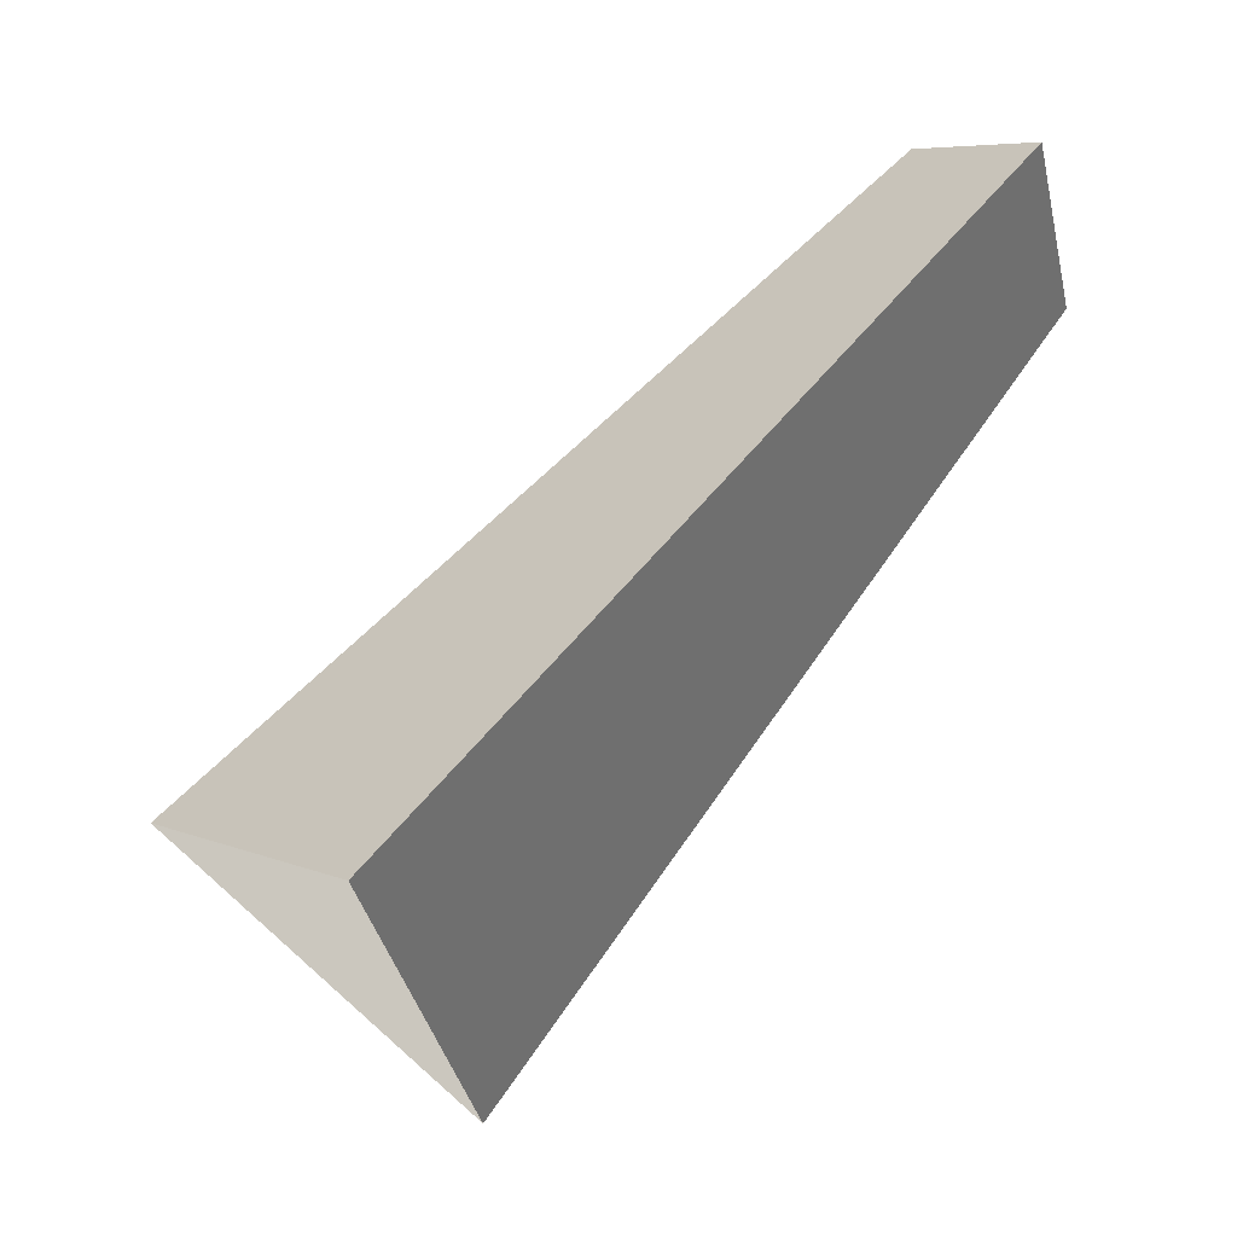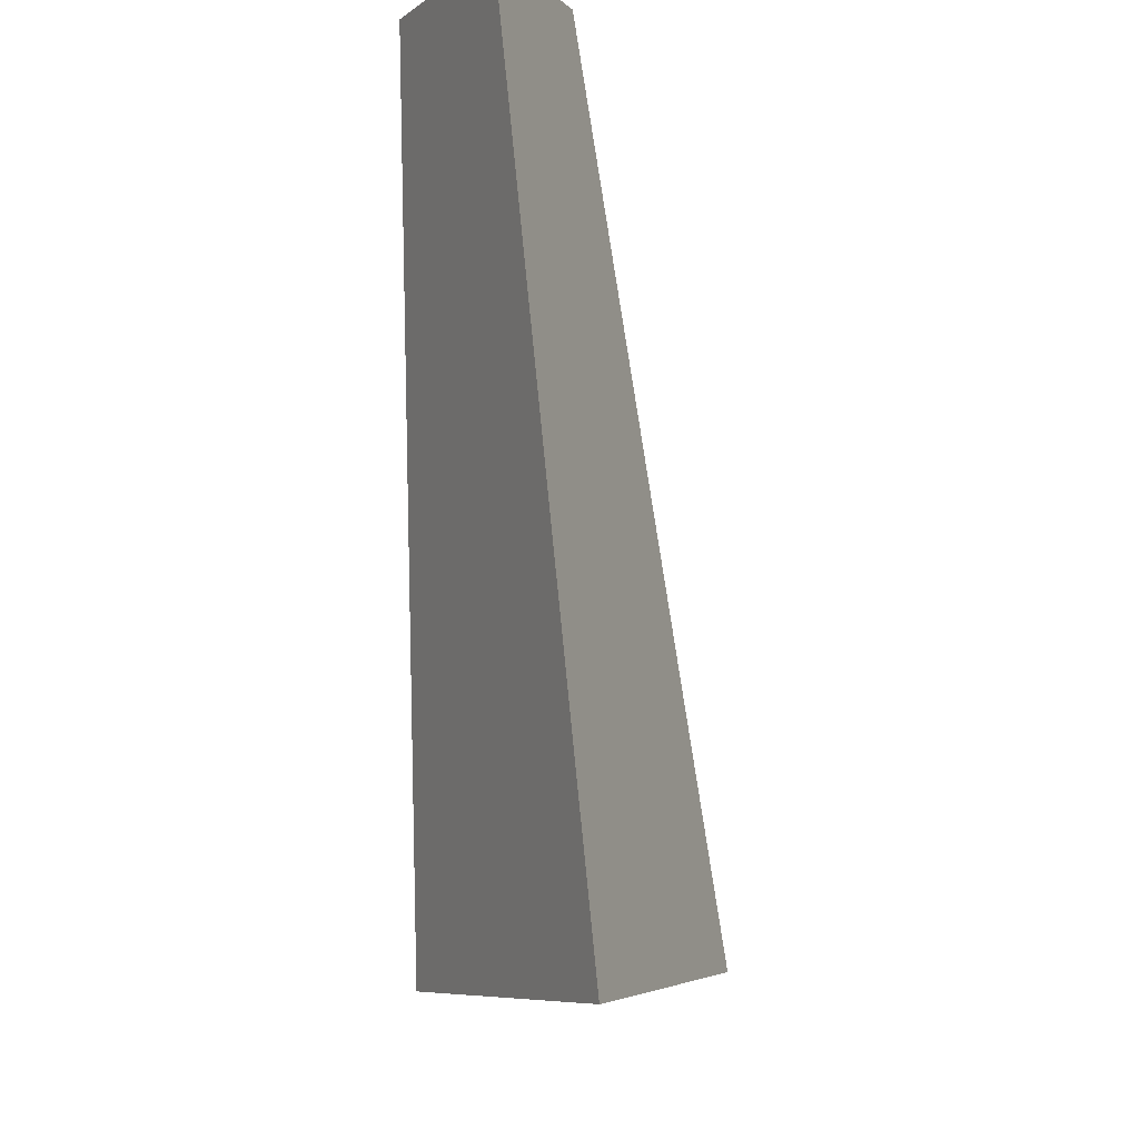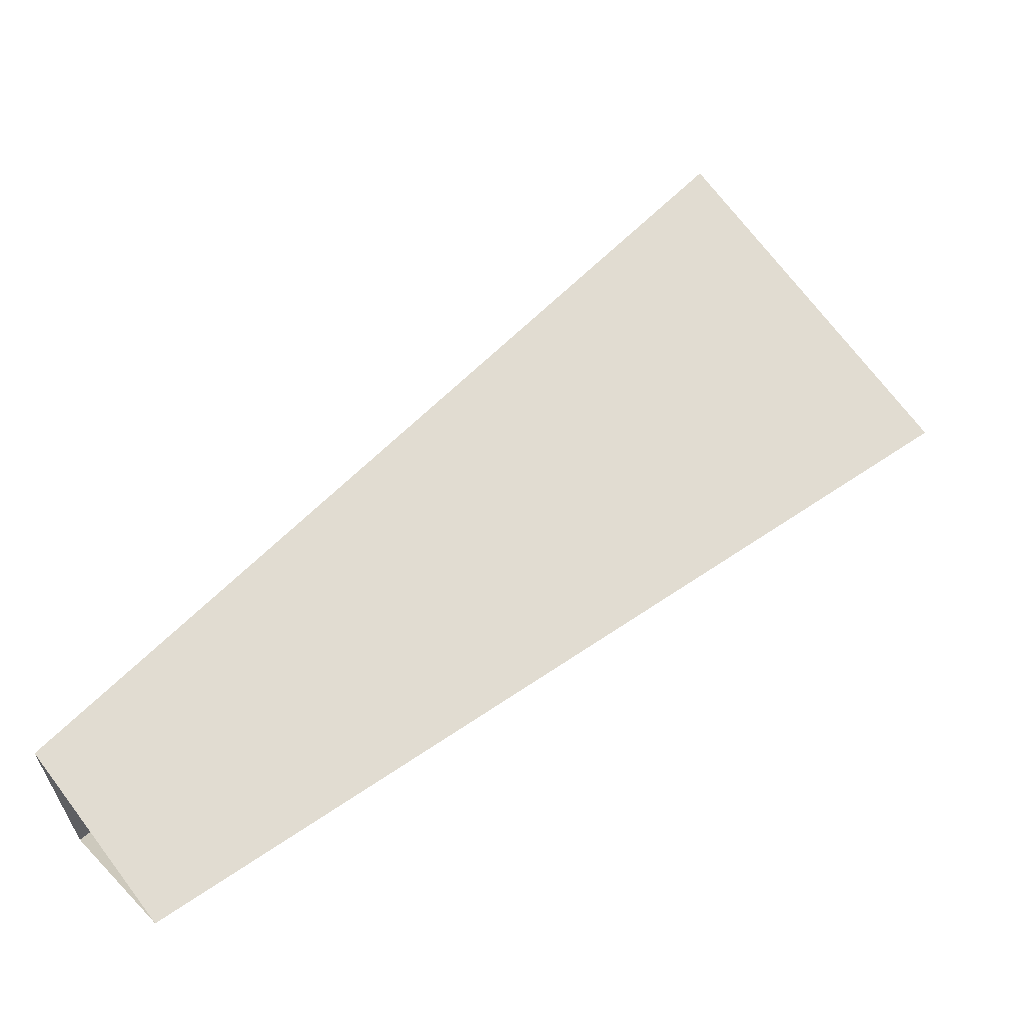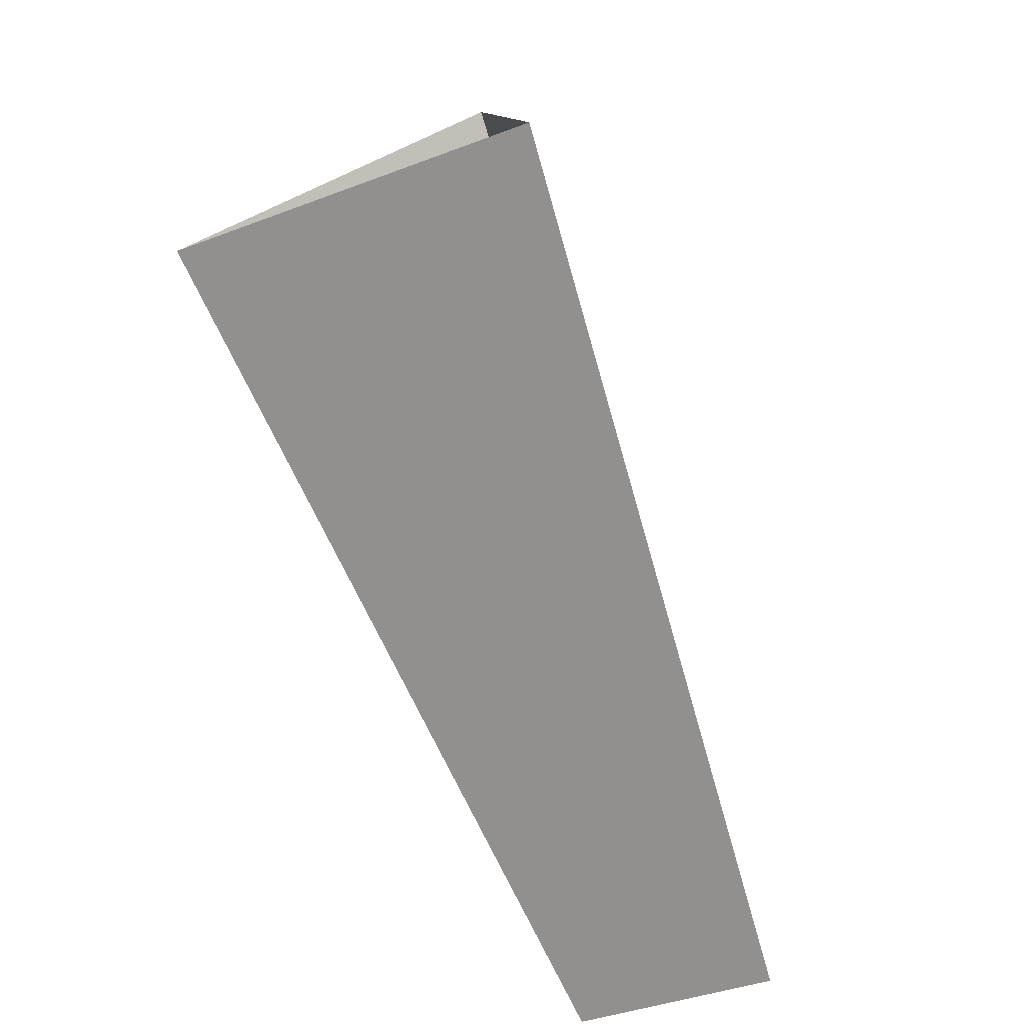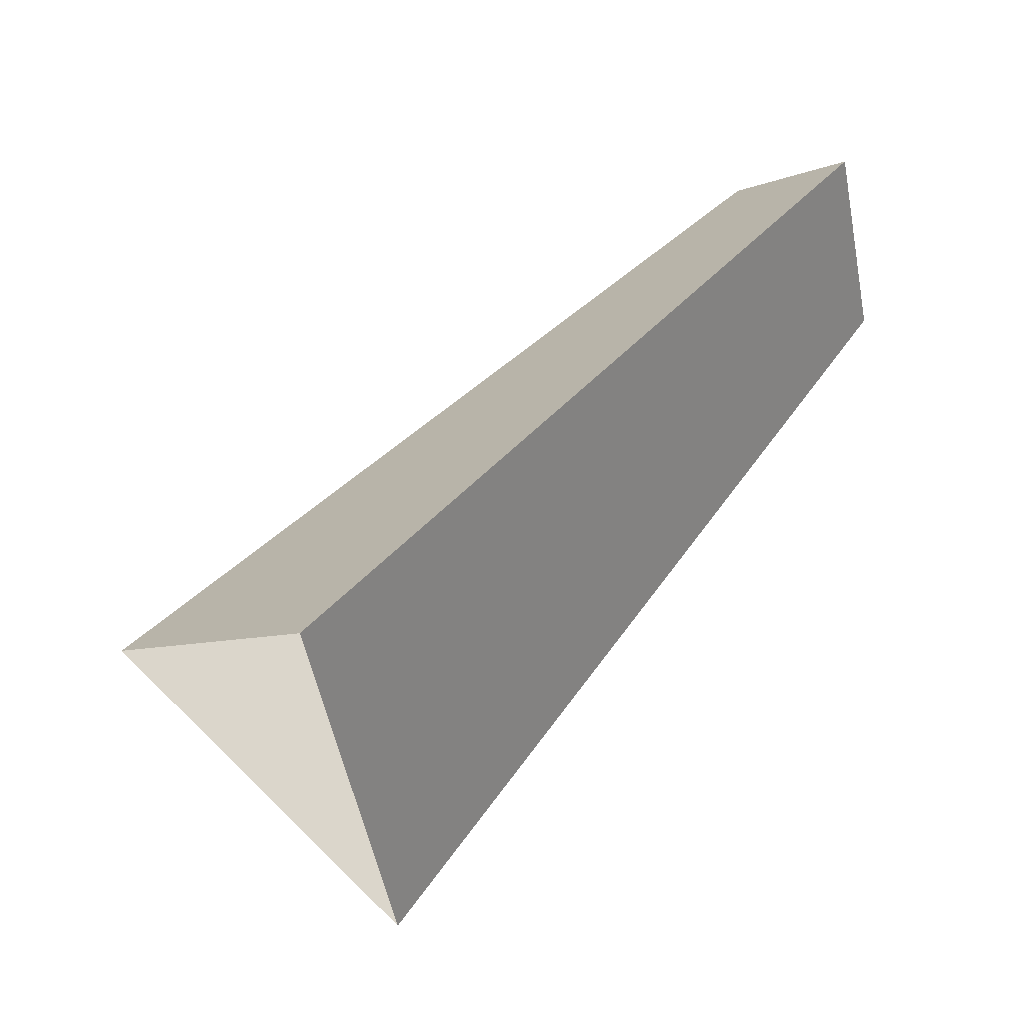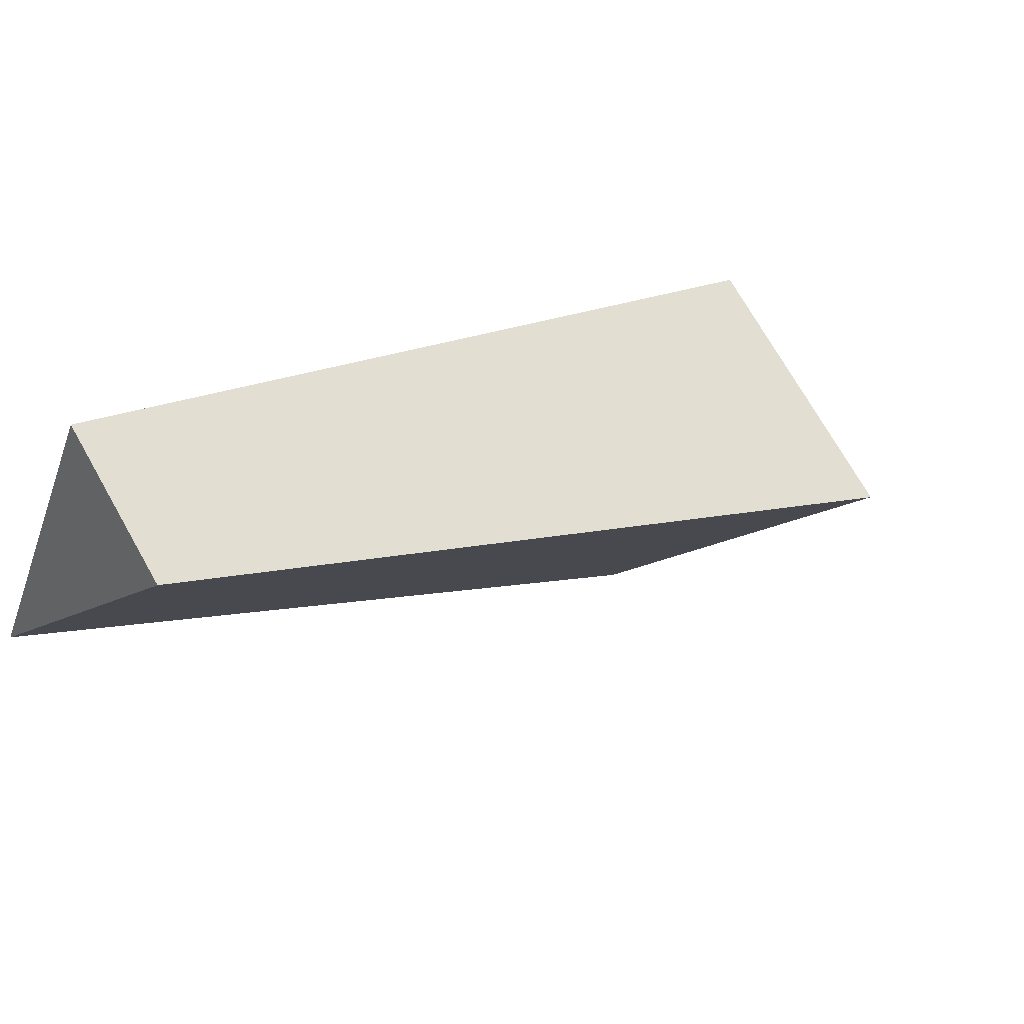
<metadata>
{"format":"obj","ext":"obj","renderer":"f3d","projection":"perspective","resolution":1024,"background":"white","views":[{"elev":3.0,"azim":113.8,"up":"+Y"},{"elev":-51.1,"azim":-116.4,"up":"+Y"},{"elev":23.7,"azim":-79.9,"up":"+Z"},{"elev":-51.4,"azim":64.7,"up":"+Z"},{"elev":-10.4,"azim":111.6,"up":"+Y"},{"elev":73.6,"azim":-58.1,"up":"+Y"}]}
</metadata>
<code>
g shard20
v 0.2693 -0.2696 0.2111
v 0.4848 -0.4853 0.3799
v 0.5383 -0.4904 0.2823
v 0.299 -0.2724 0.1569
v 0.2363 -0.3233 0.1653
v 0.4253 -0.5819 0.2976
v 0.4848 -0.4853 0.3799
v 0.2693 -0.2696 0.2111
v 0.299 -0.2724 0.1569
v 0.5383 -0.4904 0.2823
v 0.4253 -0.5819 0.2976
v 0.2363 -0.3233 0.1653
g shard20_0
f 3 2 1
f 4 3 1
f 7 6 5
f 8 7 5
f 11 10 9
f 12 11 9

</code>
